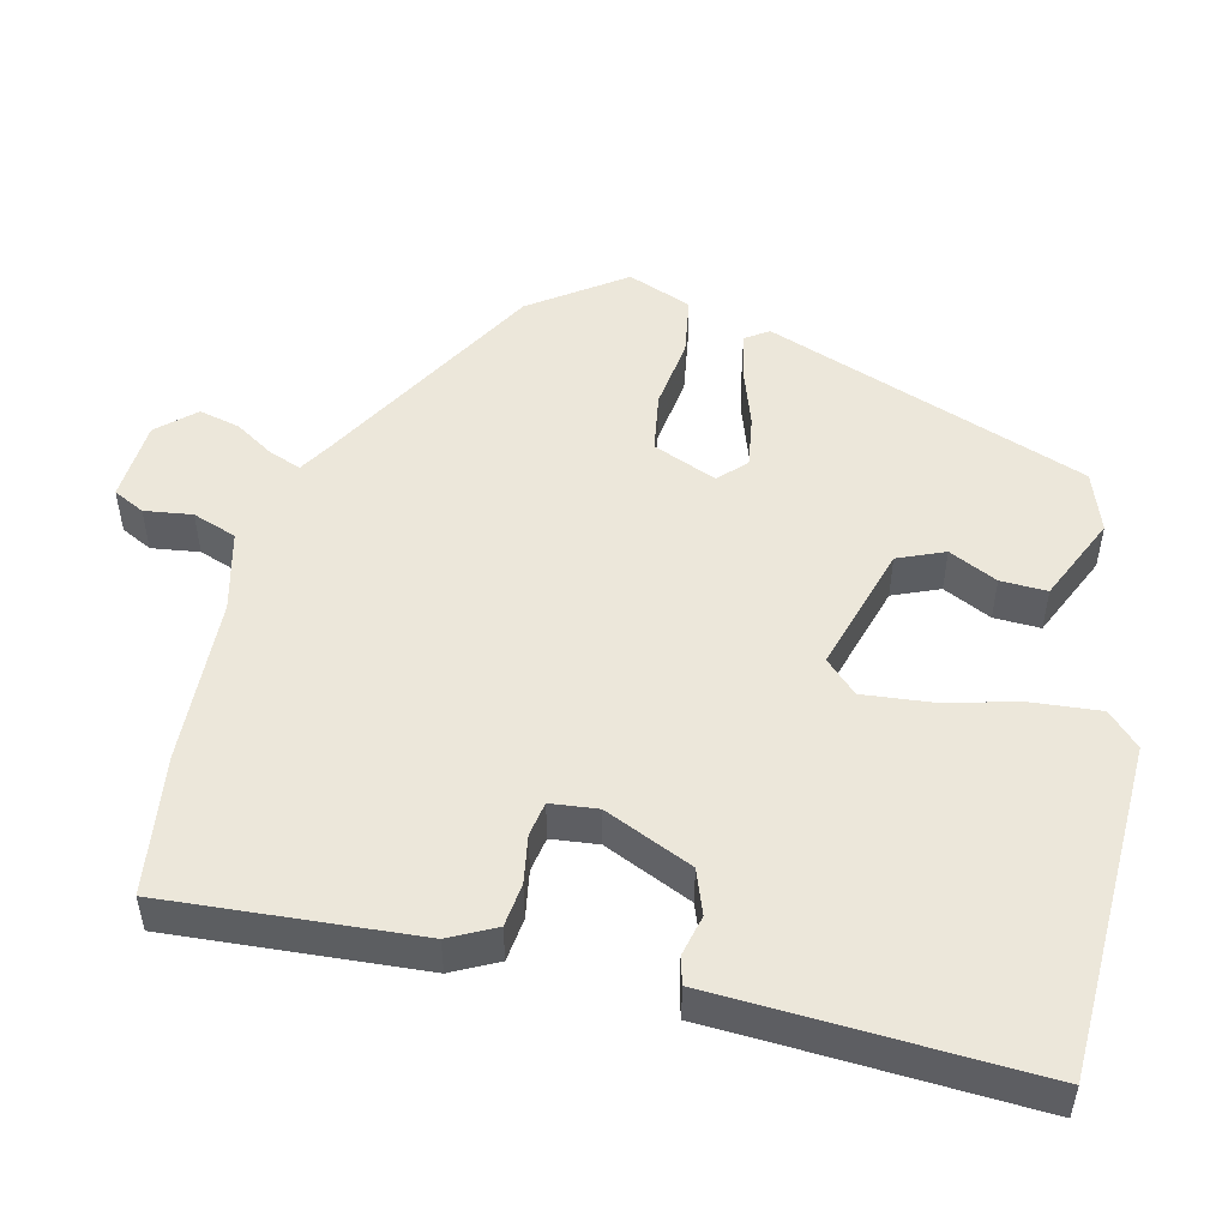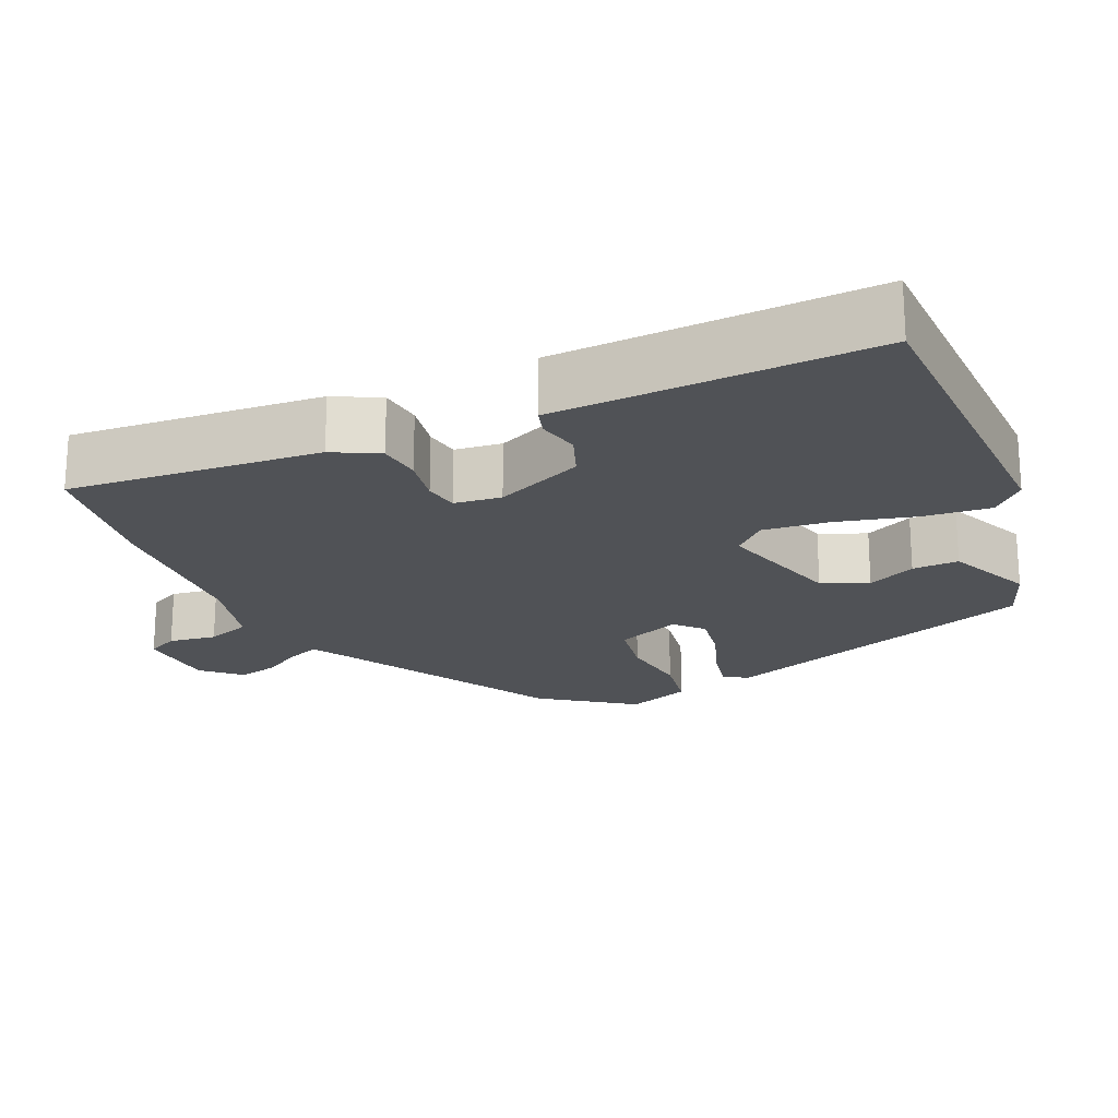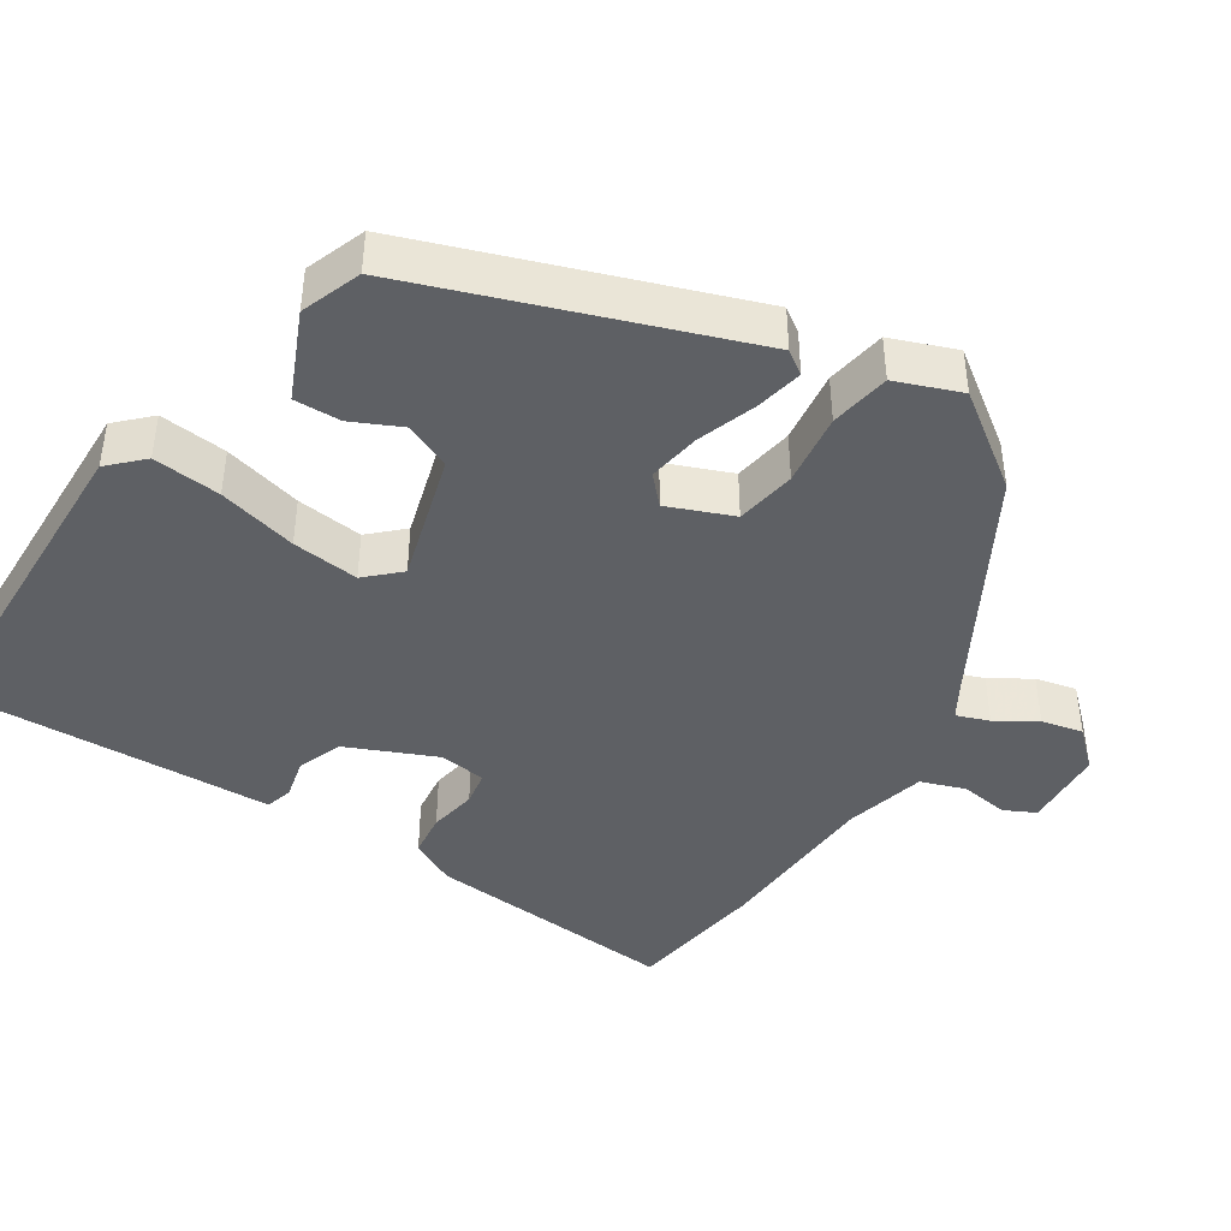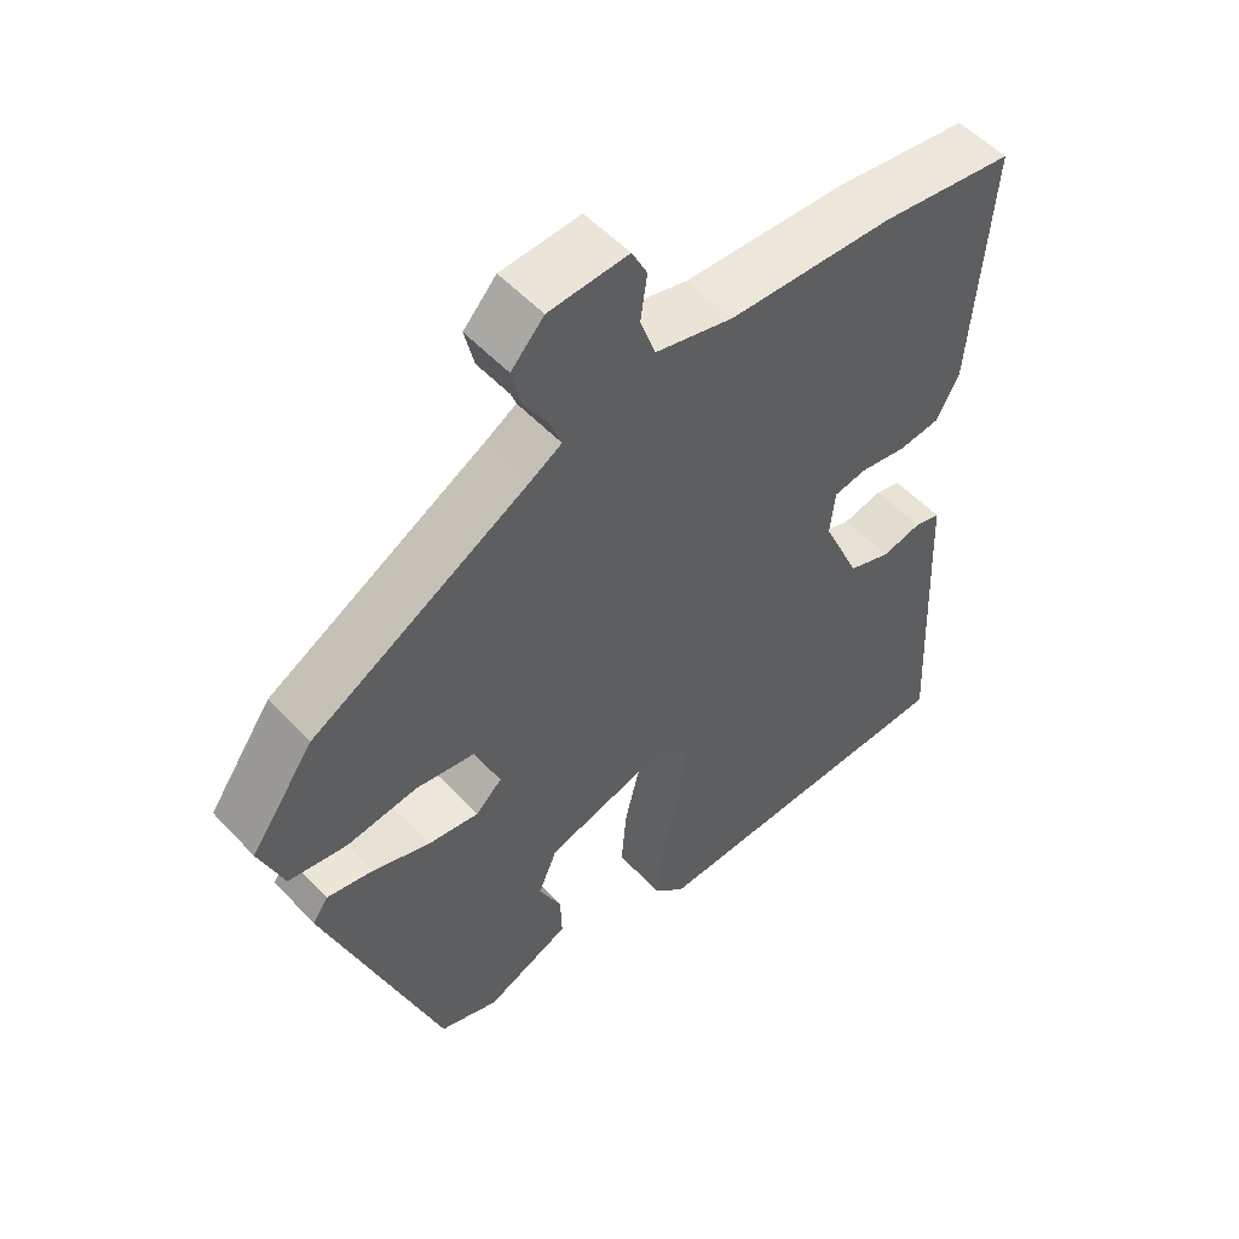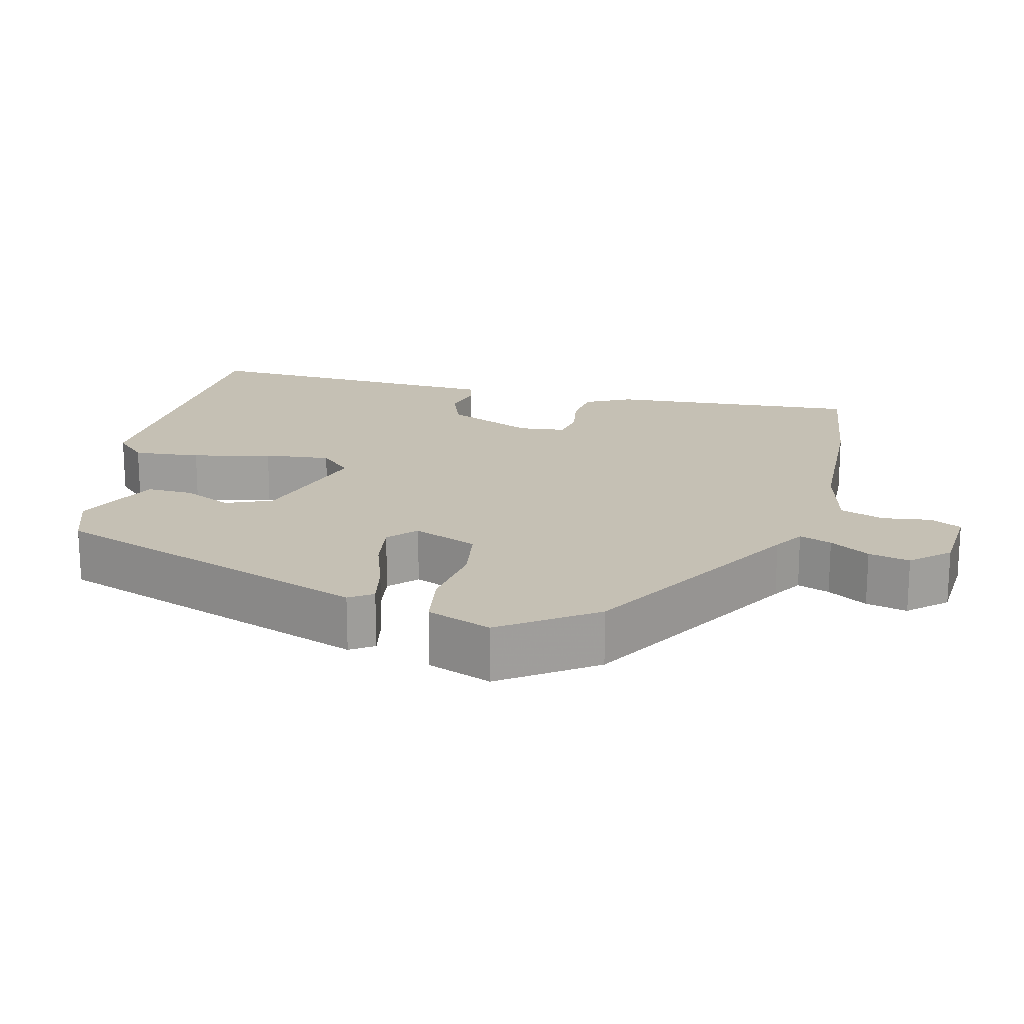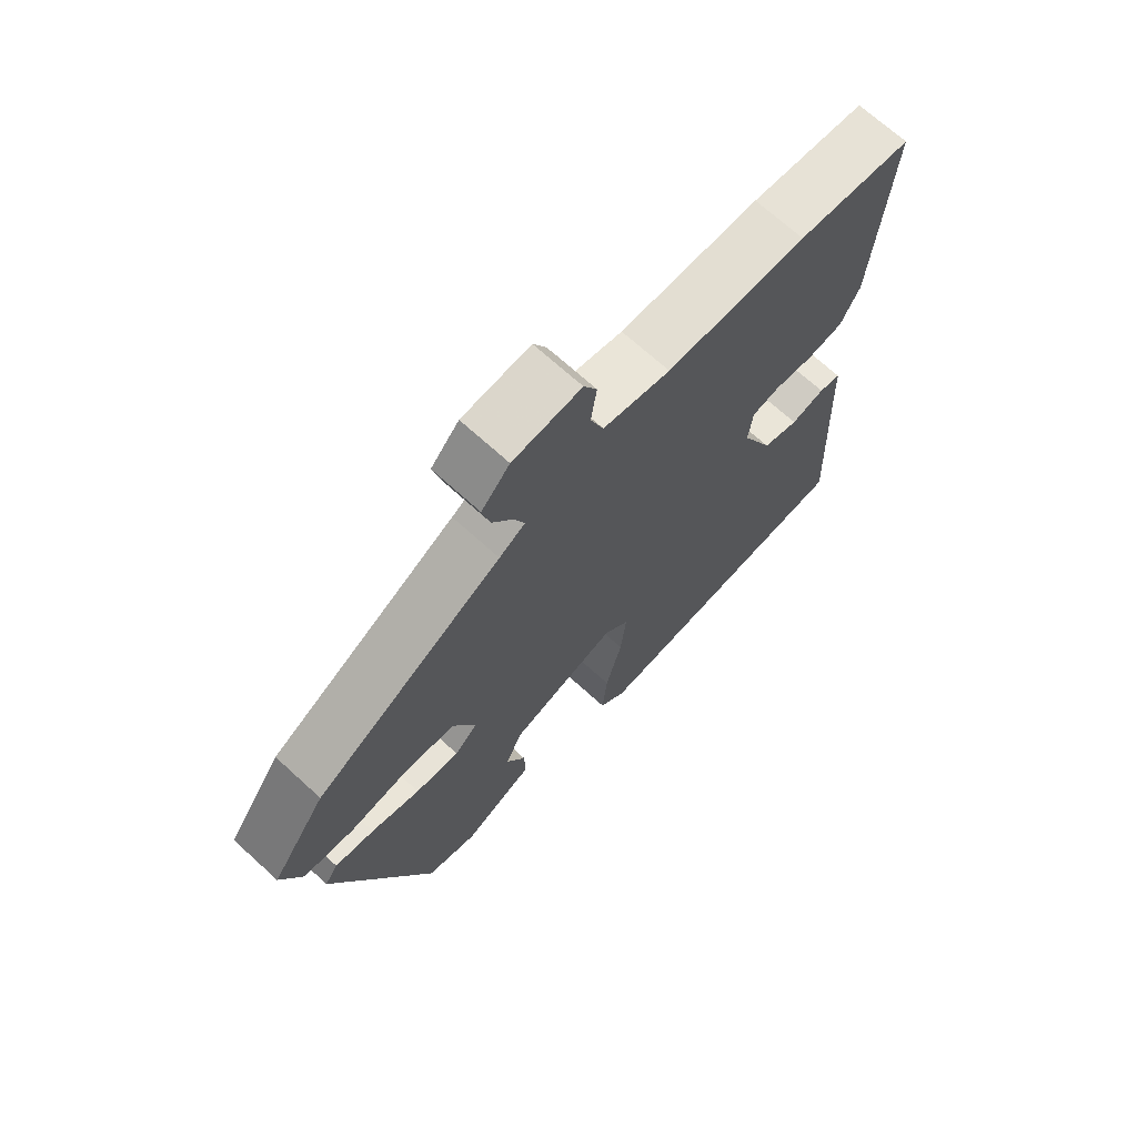
<metadata>
{"format":"obj","ext":"obj","renderer":"f3d","projection":"perspective","resolution":1024,"background":"white","views":[{"elev":50.7,"azim":103.6,"up":"+Y"},{"elev":-20.6,"azim":113.7,"up":"+Y"},{"elev":-42.9,"azim":-123.1,"up":"+Y"},{"elev":53.3,"azim":-41.8,"up":"+Z"},{"elev":18.4,"azim":-75.9,"up":"+Y"},{"elev":70.0,"azim":-47.7,"up":"+Z"}]}
</metadata>
<code>
v 0.345 0.07 0.522
v 0.53 0.07 0.496
v 0.505 0.07 0.159
v 0.474 0.07 0.098
v 0.416 0.07 0.091
v 0.352 0.07 0.102
v 0.306 0.07 0.094
v 0.299 0.07 0.031
v 0.351 0.07 -0.087
v 0.41 0.07 -0.109
v 0.465 0.07 -0.096
v 0.501 0.07 -0.106
v 0.505 0.07 -0.198
v 0.521 0.07 -0.53
v 0.073 0.07 -0.542
v 0.03 0.07 -0.499
v 0.038 0.07 -0.409
v 0.064 0.07 -0.304
v 0.073 0.07 -0.215
v 0.032 0.07 -0.172
v -0.14 0.07 -0.222
v -0.166 0.07 -0.284
v -0.135 0.07 -0.349
v -0.133 0.07 -0.411
v -0.248 0.07 -0.462
v -0.328 0.07 -0.433
v -0.484 0.07 -0.001
v -0.463 0.07 0.03
v -0.4 0.07 0.017
v -0.322 0.07 -0.01
v -0.252 0.07 -0.021
v -0.216 0.07 0.013
v -0.251 0.07 0.099
v -0.331 0.07 0.112
v -0.427 0.07 0.099
v -0.507 0.07 0.112
v -0.54 0.07 0.198
v -0.453 0.07 0.321
v -0.154 0.07 0.492
v -0.113 0.07 0.517
v -0.129 0.07 0.56
v -0.162 0.07 0.613
v -0.175 0.07 0.668
v -0.13 0.07 0.717
v -0.021 0.07 0.724
v 0 0.07 0.682
v -0.009 0.07 0.618
v 0.012 0.07 0.559
v 0.12 0.07 0.532
v 0.345 0 0.522
v 0.53 0 0.496
v 0.505 0 0.159
v 0.474 0 0.098
v 0.416 0 0.091
v 0.352 0 0.102
v 0.306 0 0.094
v 0.299 0 0.031
v 0.351 0 -0.087
v 0.41 0 -0.109
v 0.465 0 -0.096
v 0.501 0 -0.106
v 0.505 0 -0.198
v 0.521 0 -0.53
v 0.073 0 -0.542
v 0.03 0 -0.499
v 0.038 0 -0.409
v 0.064 0 -0.304
v 0.073 0 -0.215
v 0.032 0 -0.172
v -0.14 0 -0.222
v -0.166 0 -0.284
v -0.135 0 -0.349
v -0.133 0 -0.411
v -0.248 0 -0.462
v -0.328 0 -0.433
v -0.484 0 -0.001
v -0.463 0 0.03
v -0.4 0 0.017
v -0.322 0 -0.01
v -0.252 0 -0.021
v -0.216 0 0.013
v -0.251 0 0.099
v -0.331 0 0.112
v -0.427 0 0.099
v -0.507 0 0.112
v -0.54 0 0.198
v -0.453 0 0.321
v -0.154 0 0.492
v -0.113 0 0.517
v -0.129 0 0.56
v -0.162 0 0.613
v -0.175 0 0.668
v -0.13 0 0.717
v -0.021 0 0.724
v 0 0 0.682
v -0.009 0 0.618
v 0.012 0 0.559
v 0.12 0 0.532
f 44 45 46 47
f 44 47 48
f 41 42 43 44
f 40 41 44 48
f 39 40 48 49
f 34 35 36 37
f 33 34 37 38
f 27 28 29 30
f 27 30 31
f 26 27 31
f 25 26 31 32
f 22 23 24 25
f 21 22 25 32
f 15 16 17 18
f 13 14 15 18
f 13 18 19
f 10 11 12 13
f 9 10 13 19
f 8 9 19 20
f 3 4 5 6
f 3 6 7
f 2 3 7
f 1 2 7
f 33 38 39 49
f 32 33 49 1
f 8 20 21 32
f 1 7 8 32
f 96 95 94 93
f 97 96 93
f 93 92 91 90
f 97 93 90 89
f 98 97 89 88
f 86 85 84 83
f 87 86 83 82
f 79 78 77 76
f 80 79 76
f 80 76 75
f 81 80 75 74
f 74 73 72 71
f 81 74 71 70
f 67 66 65 64
f 67 64 63 62
f 68 67 62
f 62 61 60 59
f 68 62 59 58
f 69 68 58 57
f 55 54 53 52
f 56 55 52
f 56 52 51
f 56 51 50
f 98 88 87 82
f 50 98 82 81
f 81 70 69 57
f 81 57 56 50
f 1 50 51 2
f 2 51 52 3
f 3 52 53 4
f 4 53 54 5
f 5 54 55 6
f 6 55 56 7
f 7 56 57 8
f 8 57 58 9
f 9 58 59 10
f 10 59 60 11
f 11 60 61 12
f 12 61 62 13
f 13 62 63 14
f 14 63 64 15
f 15 64 65 16
f 16 65 66 17
f 17 66 67 18
f 18 67 68 19
f 19 68 69 20
f 20 69 70 21
f 21 70 71 22
f 22 71 72 23
f 23 72 73 24
f 24 73 74 25
f 25 74 75 26
f 26 75 76 27
f 27 76 77 28
f 28 77 78 29
f 29 78 79 30
f 30 79 80 31
f 31 80 81 32
f 32 81 82 33
f 33 82 83 34
f 34 83 84 35
f 35 84 85 36
f 36 85 86 37
f 37 86 87 38
f 38 87 88 39
f 39 88 89 40
f 40 89 90 41
f 41 90 91 42
f 42 91 92 43
f 43 92 93 44
f 44 93 94 45
f 45 94 95 46
f 46 95 96 47
f 47 96 97 48
f 48 97 98 49
f 49 98 50 1

</code>
